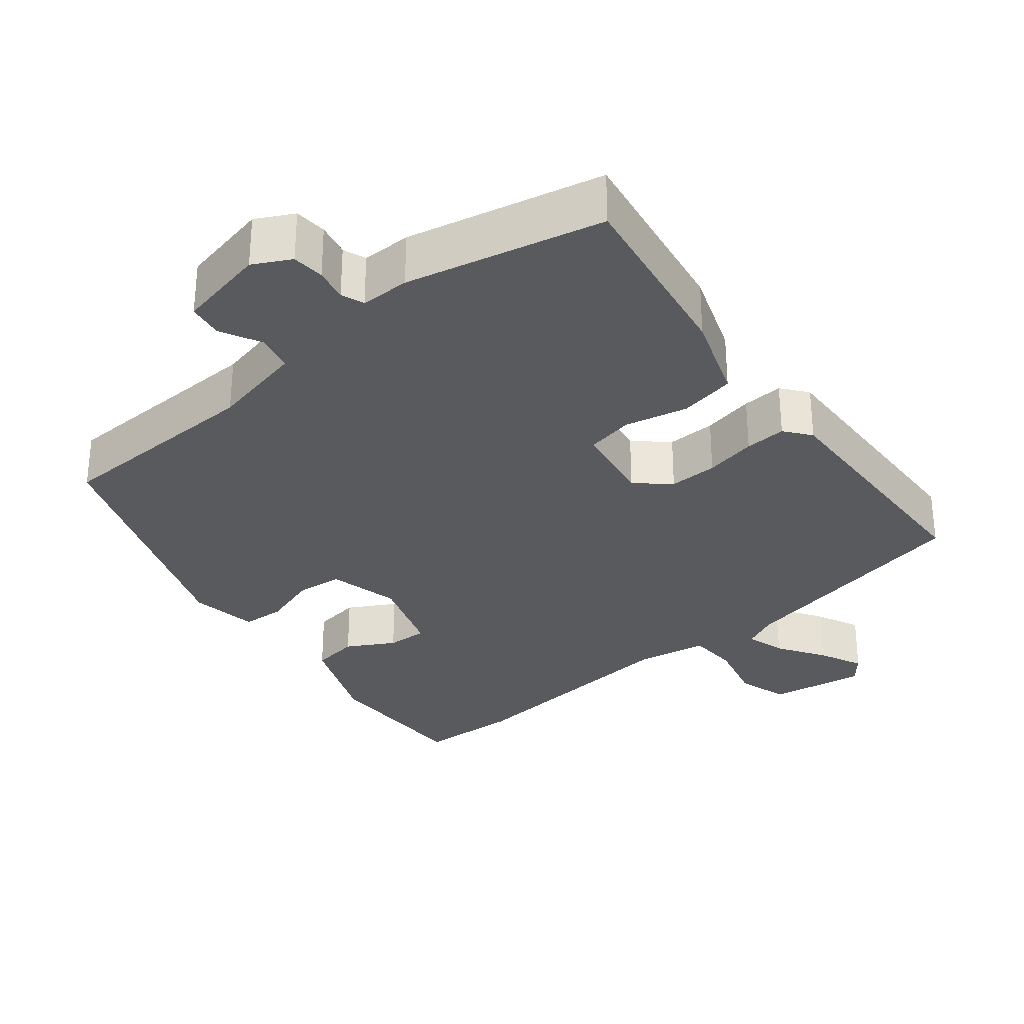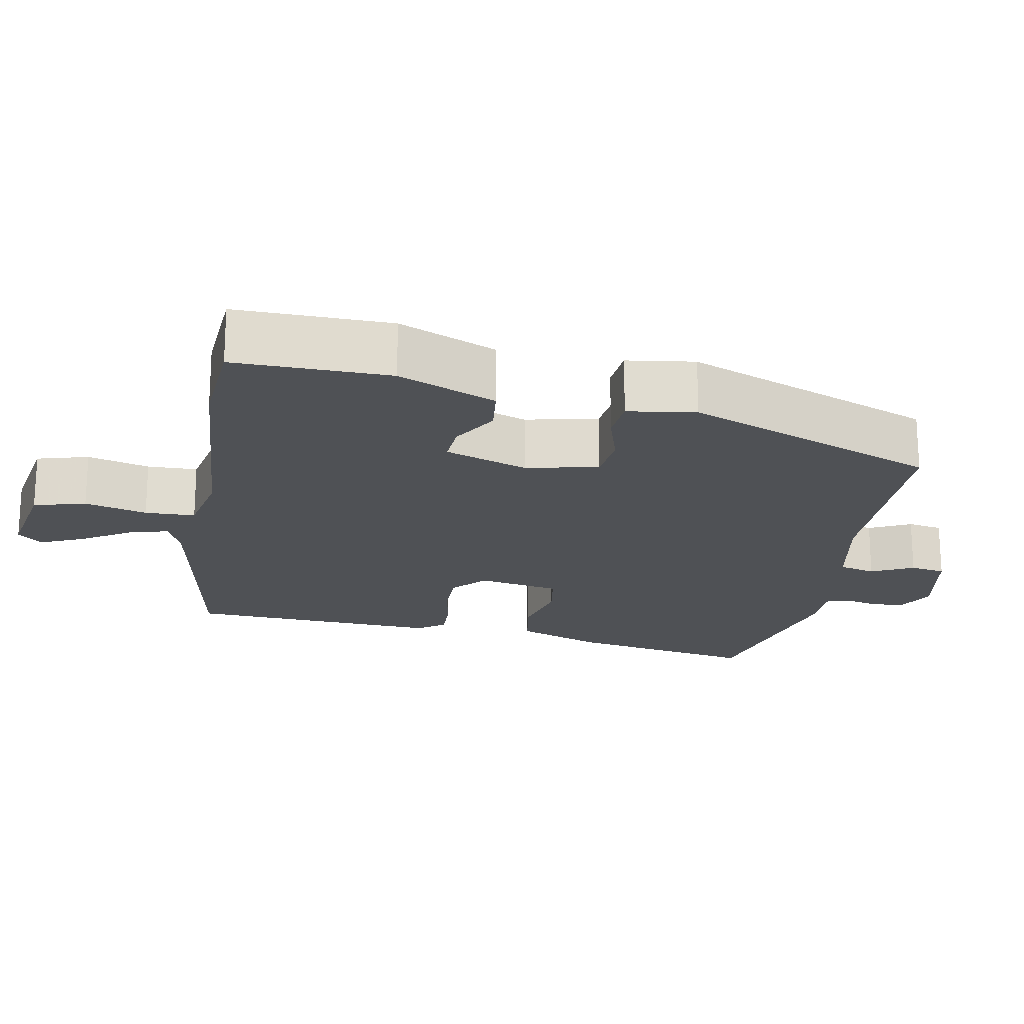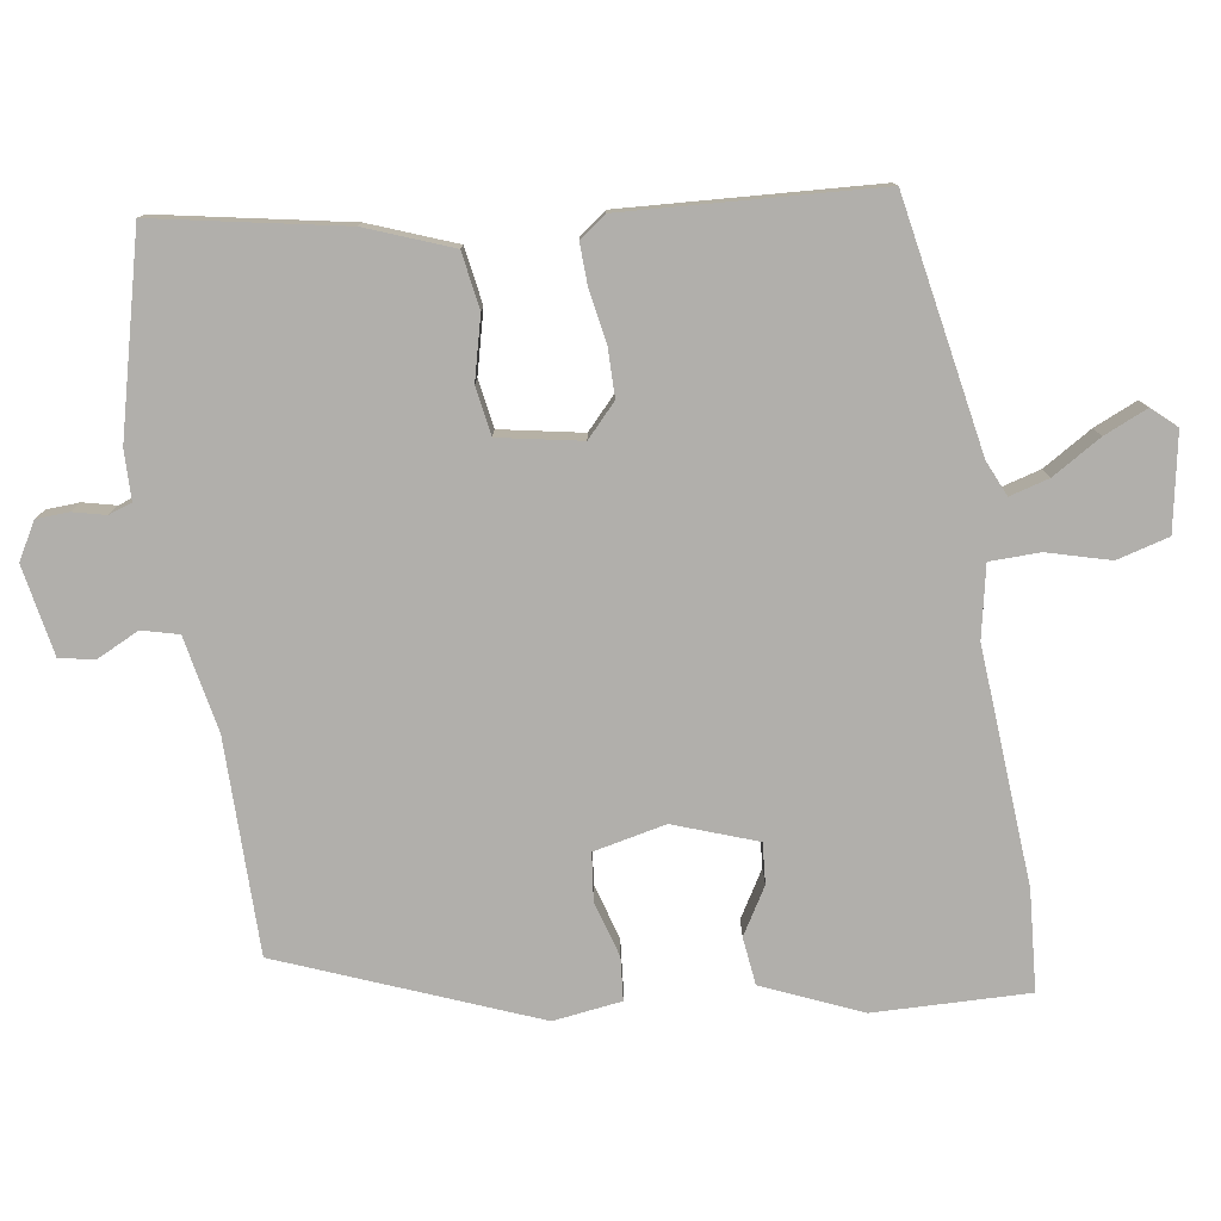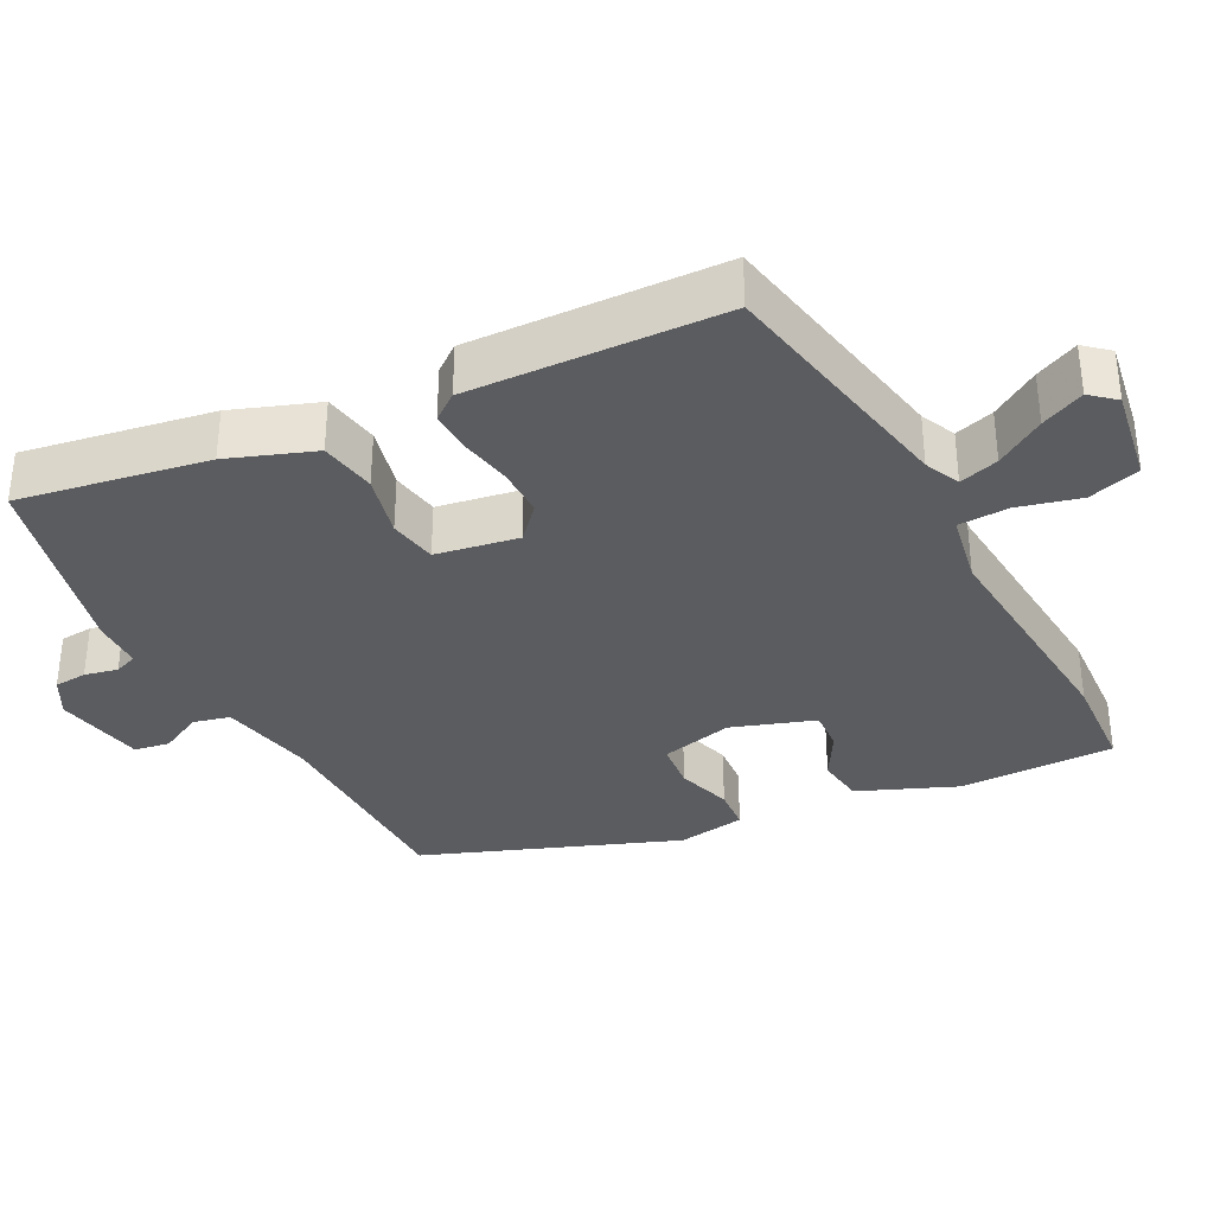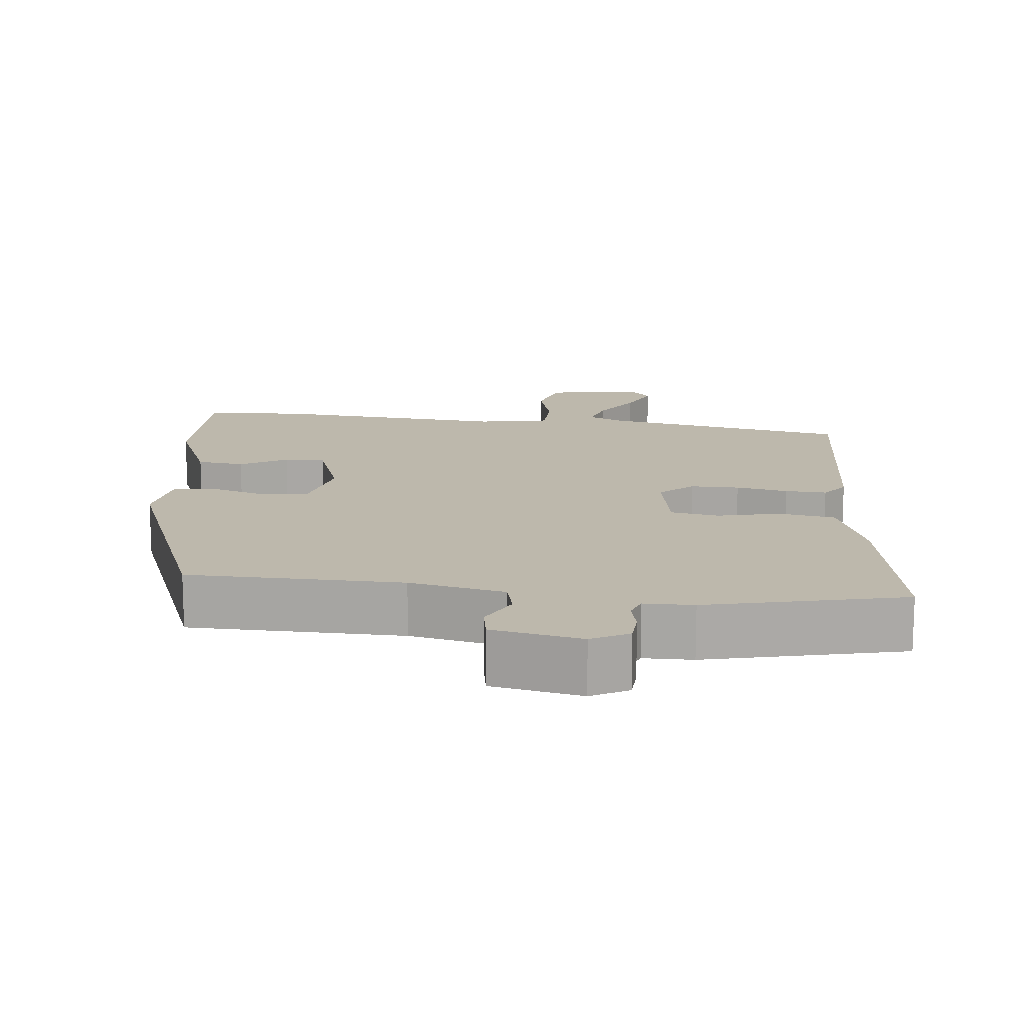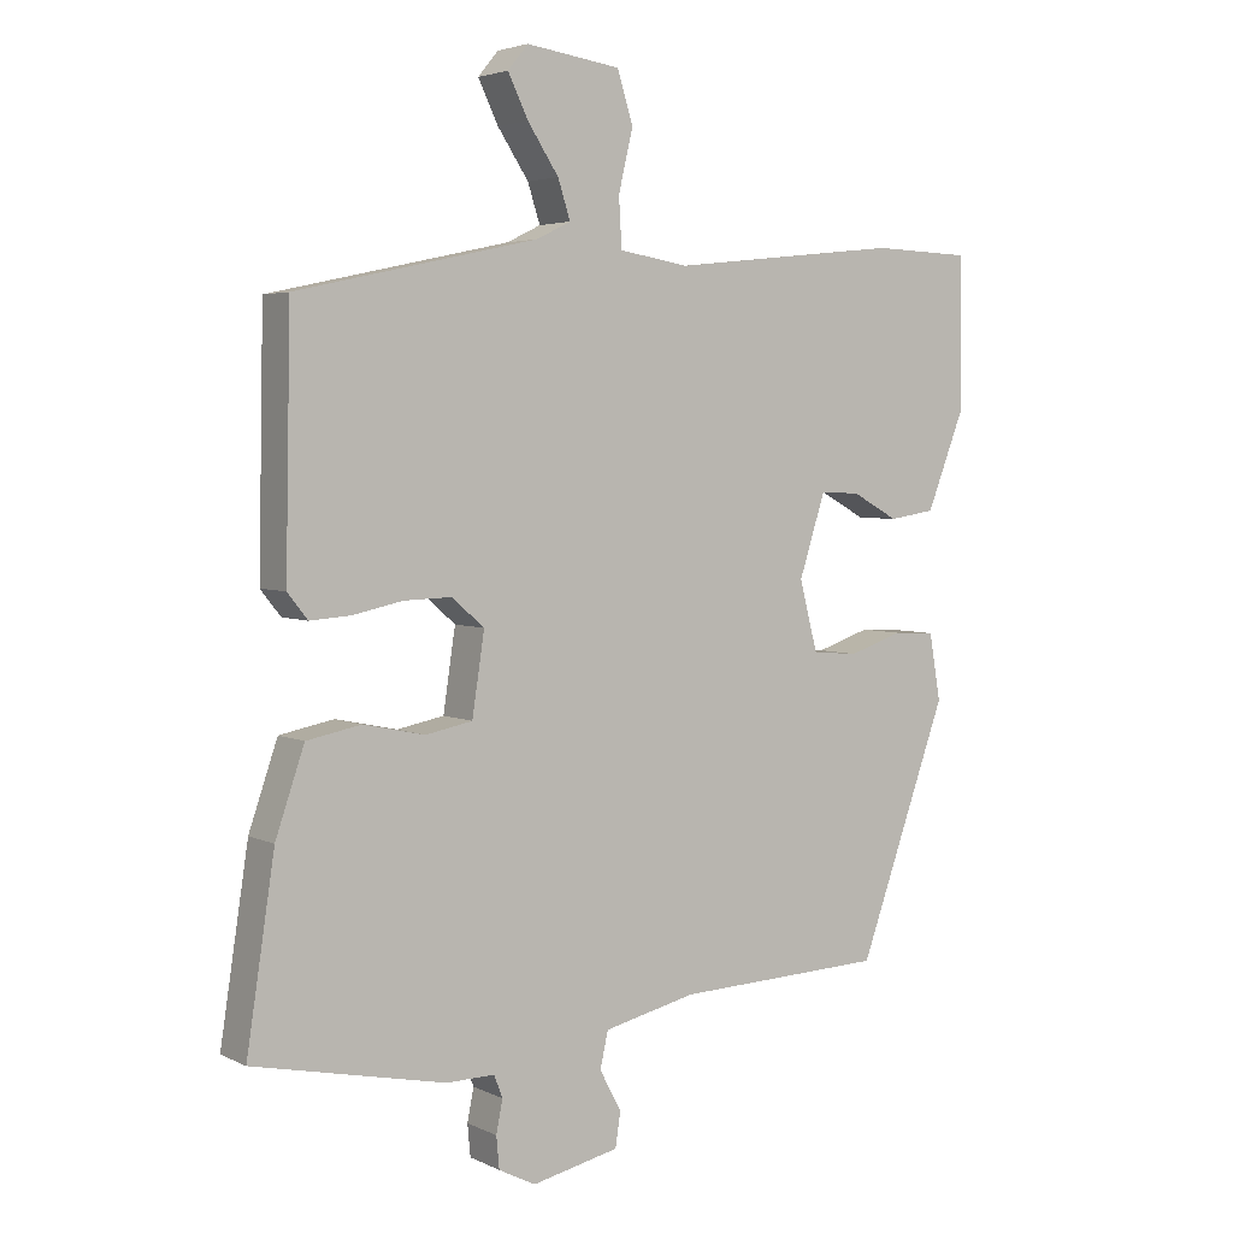
<metadata>
{"format":"obj","ext":"obj","renderer":"f3d","projection":"perspective","resolution":1024,"background":"white","views":[{"elev":-31.1,"azim":-141.7,"up":"+Y"},{"elev":-20.0,"azim":77.7,"up":"+Y"},{"elev":-78.3,"azim":-83.5,"up":"+Y"},{"elev":-34.8,"azim":-63.8,"up":"+Y"},{"elev":14.8,"azim":-175.3,"up":"+Y"},{"elev":4.0,"azim":-33.6,"up":"+Z"}]}
</metadata>
<code>
v -0.545 0.07 -0.47
v -0.506 0.07 -0.214
v -0.466 0.07 -0.097
v -0.39 0.07 -0.082
v -0.305 0.07 -0.1
v -0.24 0.07 -0.087
v -0.223 0.07 0.025
v -0.268 0.07 0.064
v -0.334 0.07 0.062
v -0.404 0.07 0.047
v -0.46 0.07 0.043
v -0.488 0.07 0.078
v -0.481 0.07 0.422
v -0.146 0.07 0.495
v -0.099 0.07 0.518
v -0.116 0.07 0.571
v -0.159 0.07 0.636
v -0.187 0.07 0.694
v -0.159 0.07 0.728
v -0.029 0.07 0.709
v -0.007 0.07 0.639
v -0.027 0.07 0.554
v -0.023 0.07 0.486
v 0.074 0.07 0.47
v 0.392 0.07 0.504
v 0.527 0.07 0.499
v 0.53 0.07 0.289
v 0.478 0.07 0.155
v 0.414 0.07 0.145
v 0.35 0.07 0.18
v 0.295 0.07 0.182
v 0.259 0.07 0.069
v 0.284 0.07 -0.028
v 0.348 0.07 -0.033
v 0.422 0.07 -0.008
v 0.48 0.07 -0.011
v 0.496 0.07 -0.103
v 0.373 0.07 -0.448
v 0.084 0.07 -0.46
v -0.044 0.07 -0.49
v -0.055 0.07 -0.54
v -0.025 0.07 -0.596
v -0.032 0.07 -0.644
v -0.153 0.07 -0.671
v -0.204 0.07 -0.645
v -0.208 0.07 -0.601
v -0.199 0.07 -0.556
v -0.211 0.07 -0.525
v -0.278 0.07 -0.526
v -0.545 0 -0.47
v -0.506 0 -0.214
v -0.466 0 -0.097
v -0.39 0 -0.082
v -0.305 0 -0.1
v -0.24 0 -0.087
v -0.223 0 0.025
v -0.268 0 0.064
v -0.334 0 0.062
v -0.404 0 0.047
v -0.46 0 0.043
v -0.488 0 0.078
v -0.481 0 0.422
v -0.146 0 0.495
v -0.099 0 0.518
v -0.116 0 0.571
v -0.159 0 0.636
v -0.187 0 0.694
v -0.159 0 0.728
v -0.029 0 0.709
v -0.007 0 0.639
v -0.027 0 0.554
v -0.023 0 0.486
v 0.074 0 0.47
v 0.392 0 0.504
v 0.527 0 0.499
v 0.53 0 0.289
v 0.478 0 0.155
v 0.414 0 0.145
v 0.35 0 0.18
v 0.295 0 0.182
v 0.259 0 0.069
v 0.284 0 -0.028
v 0.348 0 -0.033
v 0.422 0 -0.008
v 0.48 0 -0.011
v 0.496 0 -0.103
v 0.373 0 -0.448
v 0.084 0 -0.46
v -0.044 0 -0.49
v -0.055 0 -0.54
v -0.025 0 -0.596
v -0.032 0 -0.644
v -0.153 0 -0.671
v -0.204 0 -0.645
v -0.208 0 -0.601
v -0.199 0 -0.556
v -0.211 0 -0.525
v -0.278 0 -0.526
f 3 4 5
f 2 3 5
f 1 2 5
f 49 1 5
f 48 49 5
f 47 48 5 6
f 45 46 47
f 44 45 47
f 43 44 47
f 42 43 47
f 41 42 47
f 47 6 7
f 41 47 7
f 40 41 7
f 39 40 7
f 37 38 39
f 36 37 39
f 35 36 39
f 34 35 39
f 33 34 39
f 32 33 39 7
f 31 32 7 8
f 28 29 30
f 27 28 30
f 26 27 30
f 25 26 30
f 24 25 30
f 23 24 30 31
f 20 21 22
f 19 20 22
f 18 19 22
f 17 18 22
f 16 17 22
f 15 16 22 23
f 31 8 9
f 23 31 9
f 15 23 9
f 14 15 9
f 12 13 14
f 11 12 14
f 10 11 14
f 9 10 14
f 54 53 52
f 54 52 51
f 54 51 50
f 54 50 98
f 54 98 97
f 55 54 97 96
f 96 95 94
f 96 94 93
f 96 93 92
f 96 92 91
f 96 91 90
f 56 55 96
f 56 96 90
f 56 90 89
f 56 89 88
f 88 87 86
f 88 86 85
f 88 85 84
f 88 84 83
f 88 83 82
f 56 88 82 81
f 57 56 81 80
f 79 78 77
f 79 77 76
f 79 76 75
f 79 75 74
f 79 74 73
f 80 79 73 72
f 71 70 69
f 71 69 68
f 71 68 67
f 71 67 66
f 71 66 65
f 72 71 65 64
f 58 57 80
f 58 80 72
f 58 72 64
f 58 64 63
f 63 62 61
f 63 61 60
f 63 60 59
f 63 59 58
f 1 50 51 2
f 2 51 52 3
f 3 52 53 4
f 4 53 54 5
f 5 54 55 6
f 6 55 56 7
f 7 56 57 8
f 8 57 58 9
f 9 58 59 10
f 10 59 60 11
f 11 60 61 12
f 12 61 62 13
f 13 62 63 14
f 14 63 64 15
f 15 64 65 16
f 16 65 66 17
f 17 66 67 18
f 18 67 68 19
f 19 68 69 20
f 20 69 70 21
f 21 70 71 22
f 22 71 72 23
f 23 72 73 24
f 24 73 74 25
f 25 74 75 26
f 26 75 76 27
f 27 76 77 28
f 28 77 78 29
f 29 78 79 30
f 30 79 80 31
f 31 80 81 32
f 32 81 82 33
f 33 82 83 34
f 34 83 84 35
f 35 84 85 36
f 36 85 86 37
f 37 86 87 38
f 38 87 88 39
f 39 88 89 40
f 40 89 90 41
f 41 90 91 42
f 42 91 92 43
f 43 92 93 44
f 44 93 94 45
f 45 94 95 46
f 46 95 96 47
f 47 96 97 48
f 48 97 98 49
f 49 98 50 1

</code>
